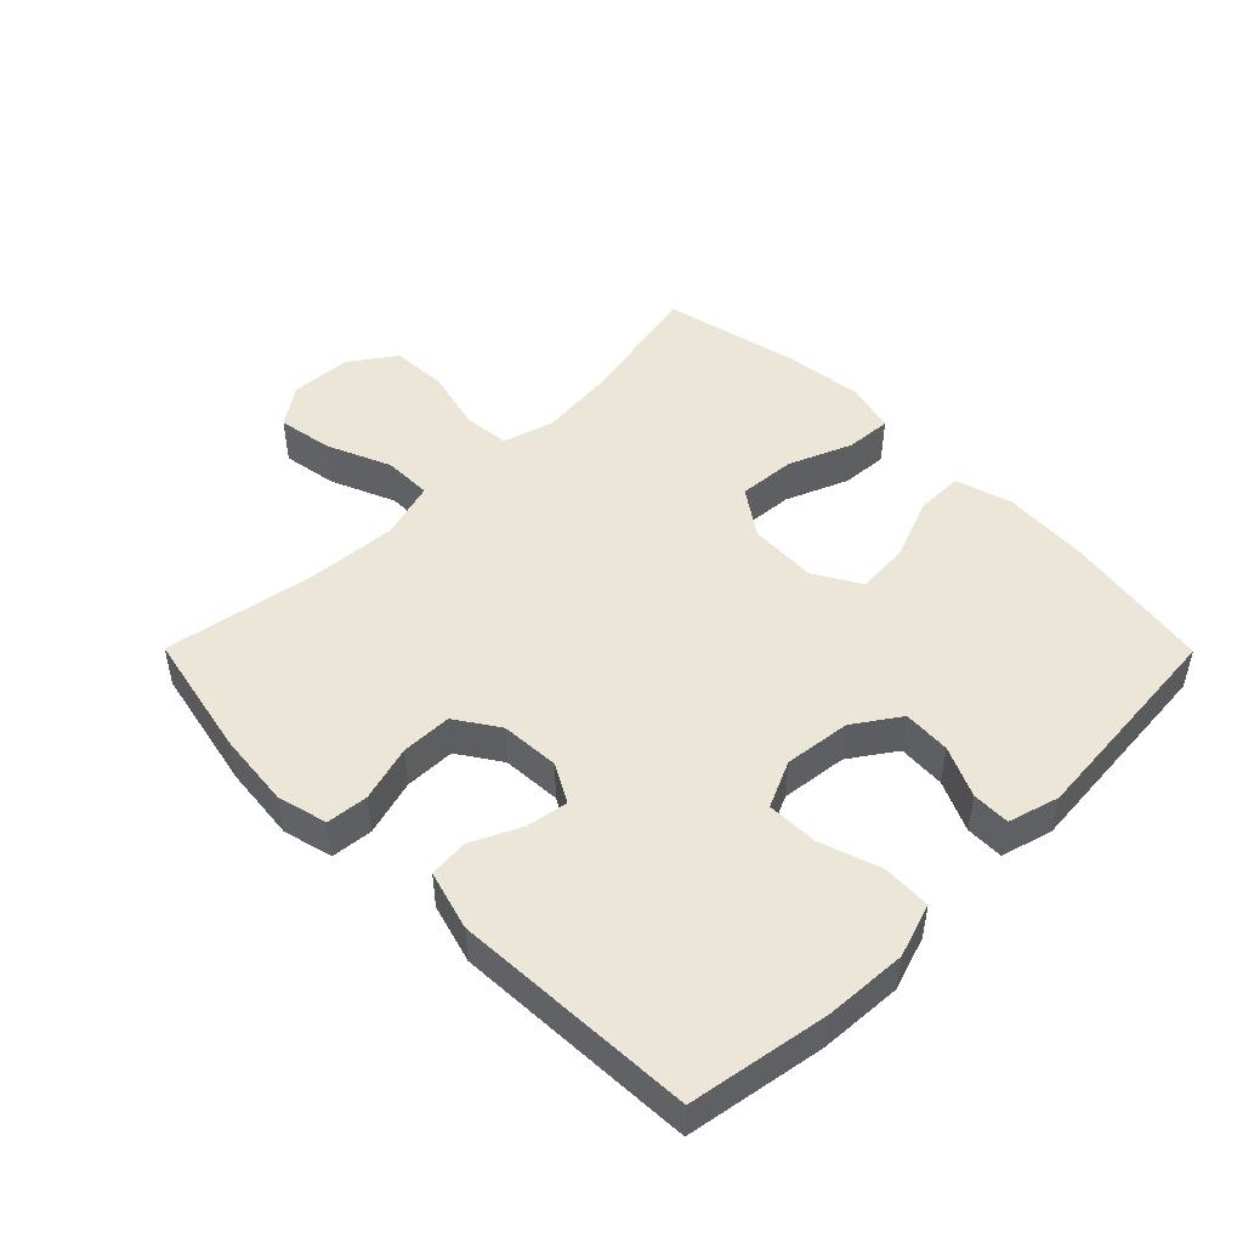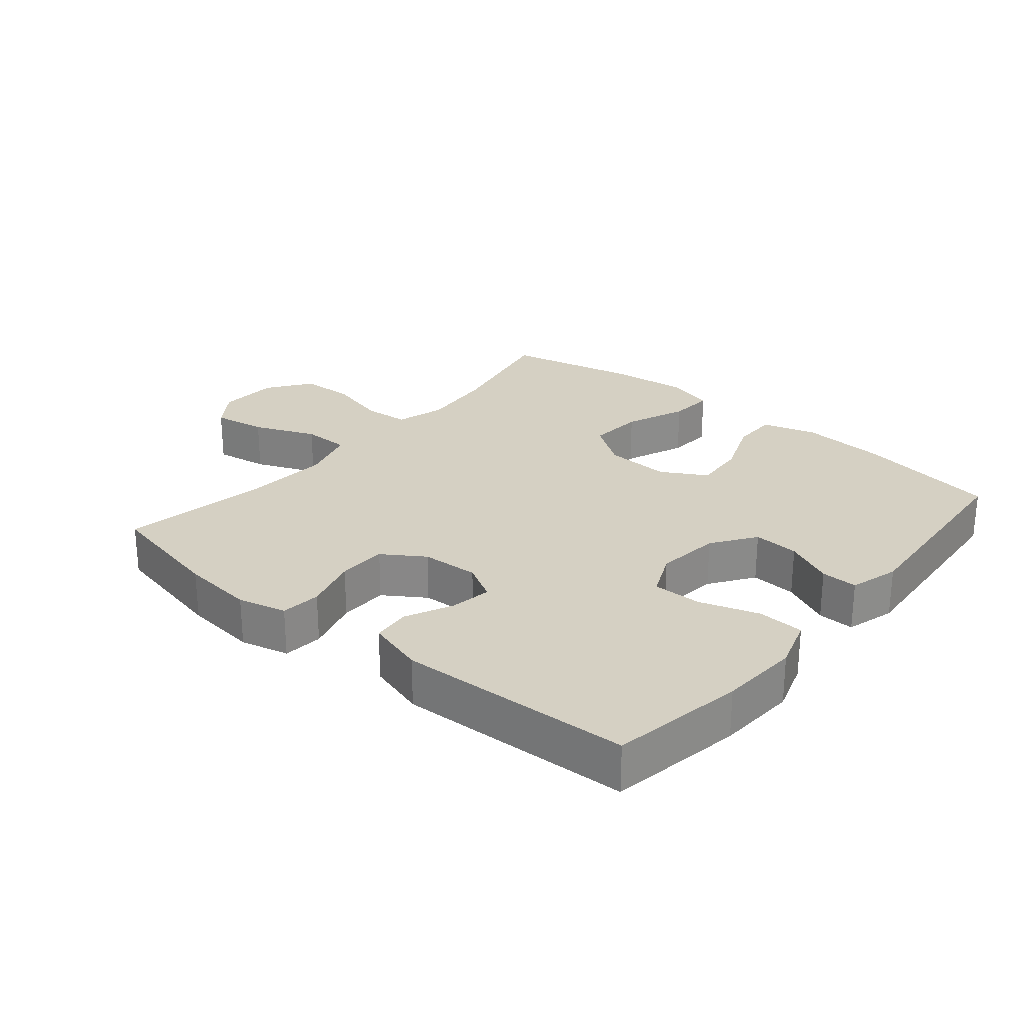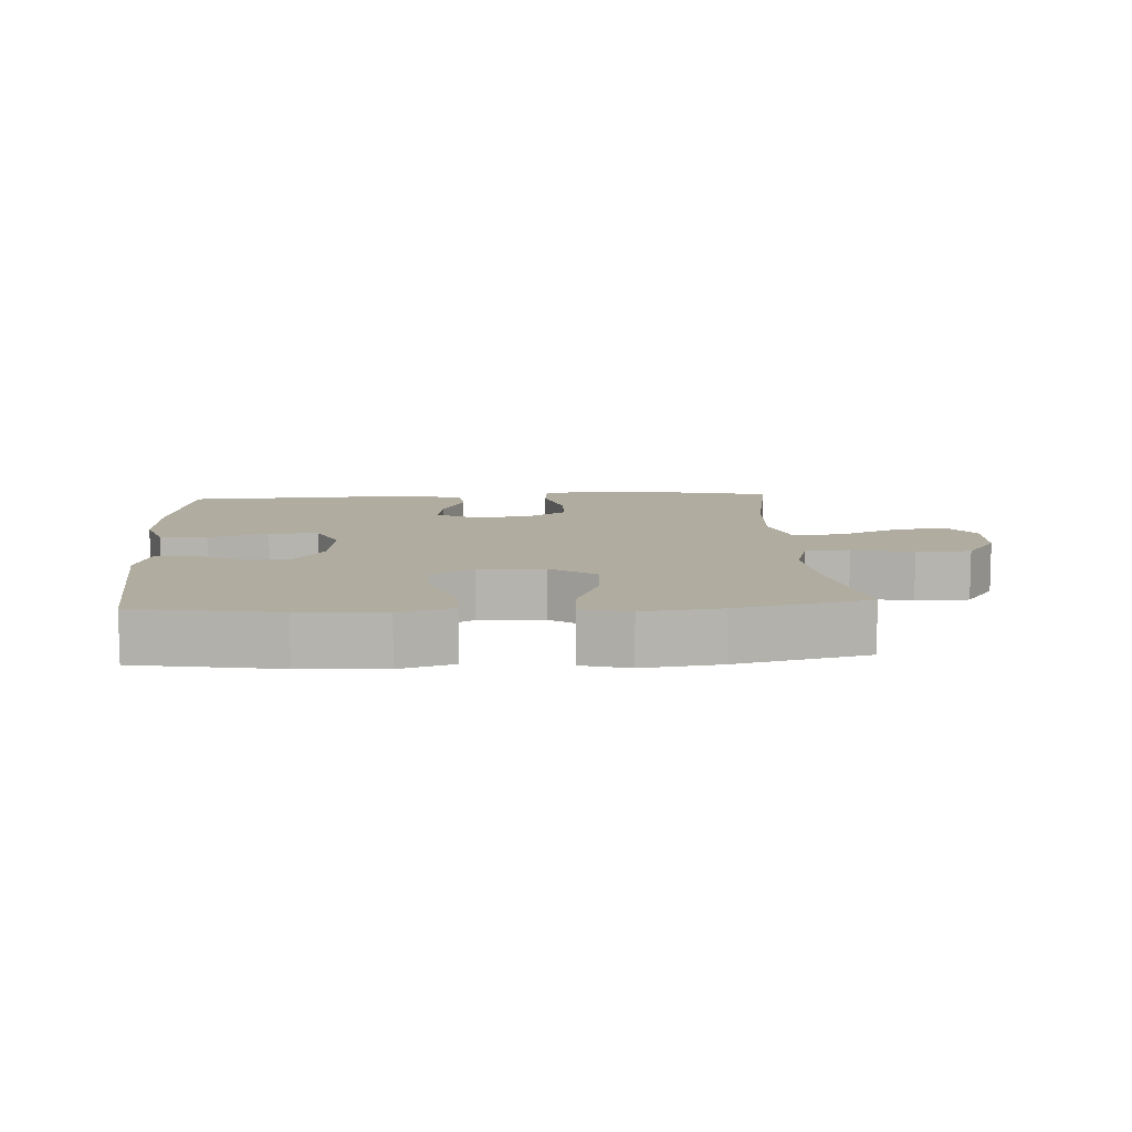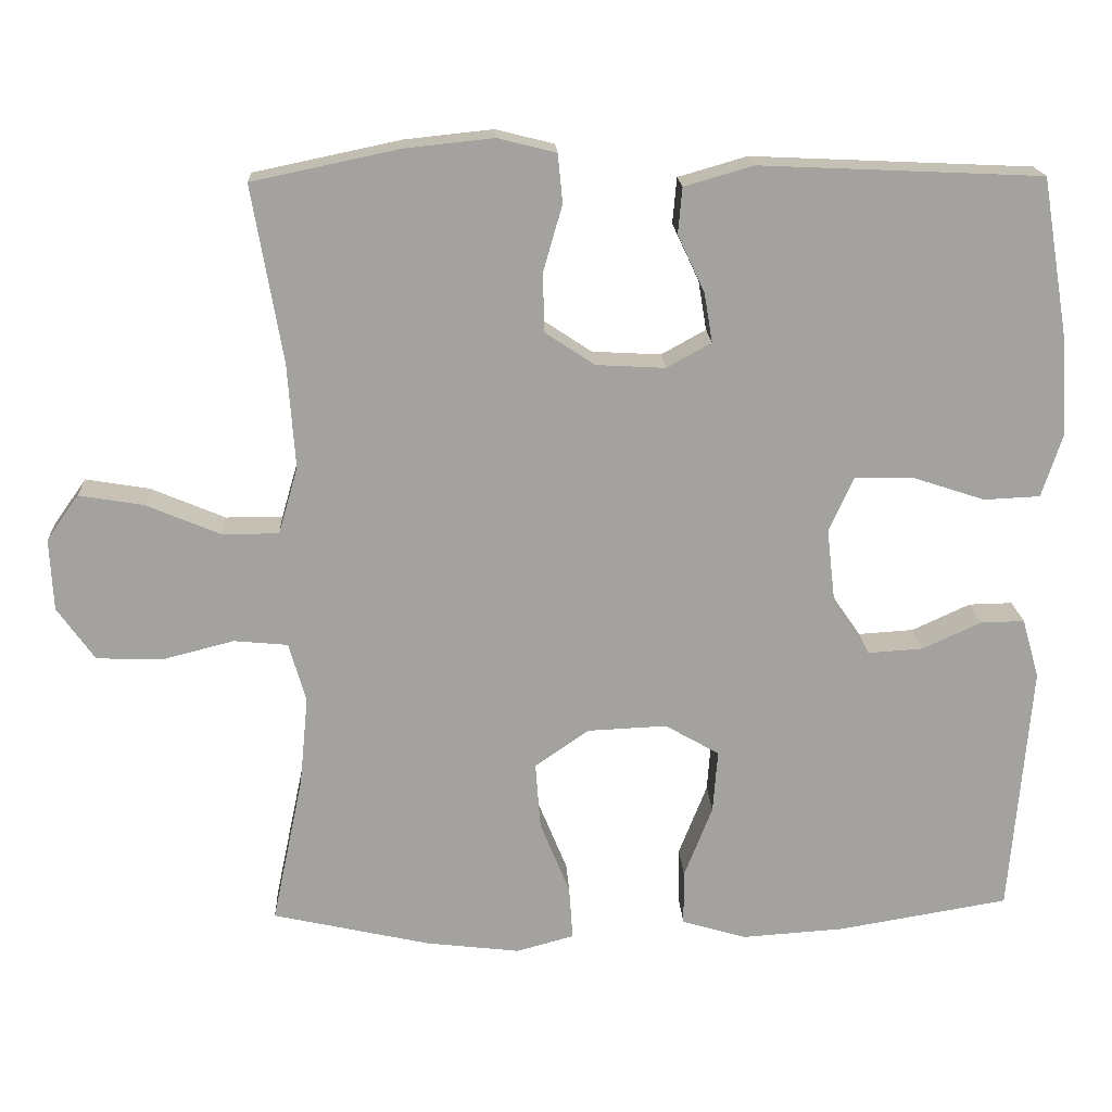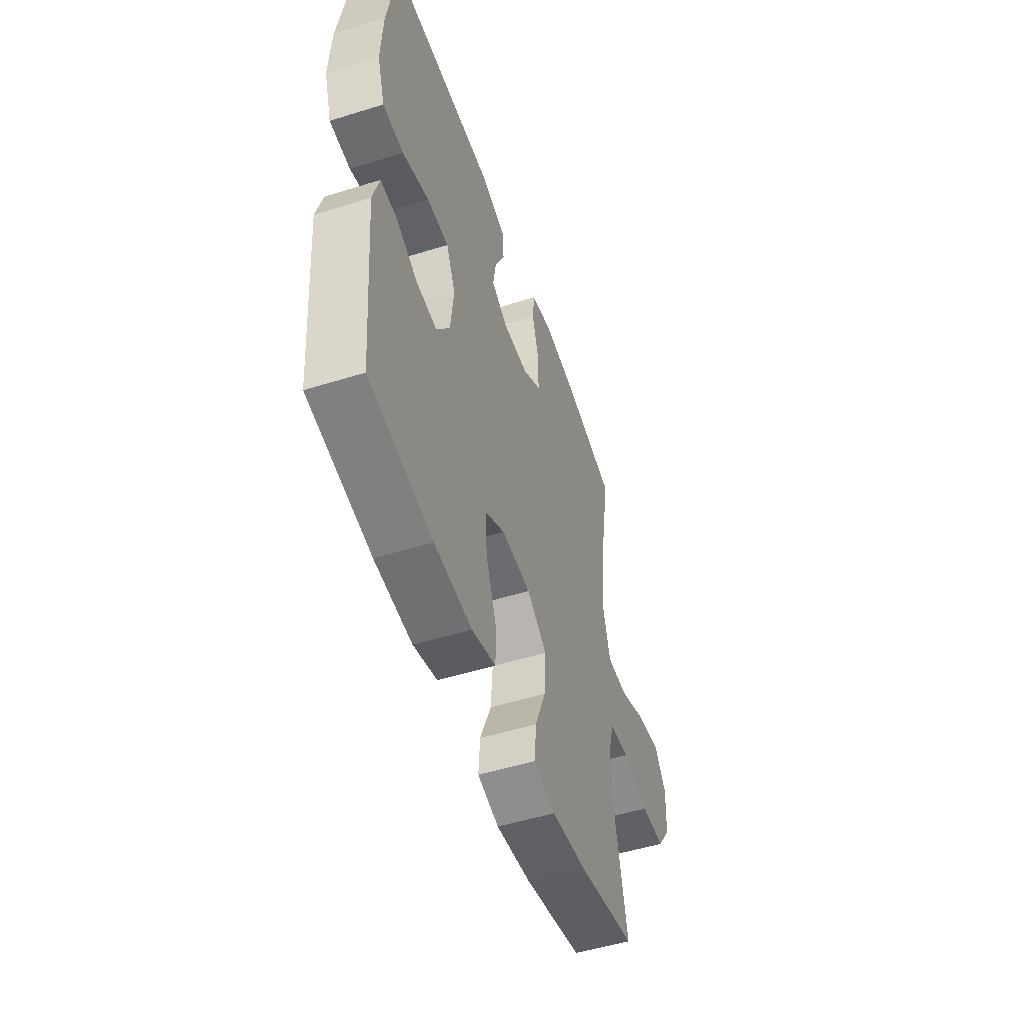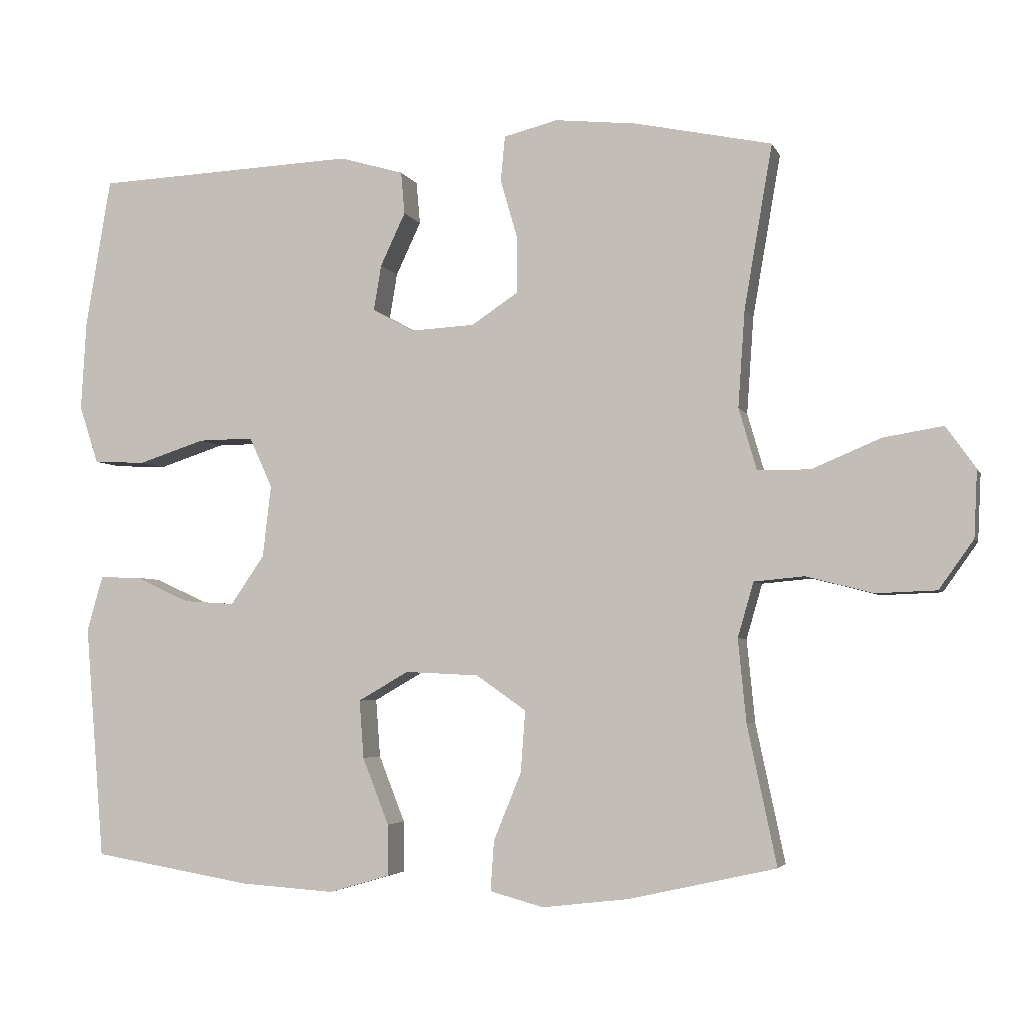
<metadata>
{"format":"obj","ext":"obj","renderer":"f3d","projection":"perspective","resolution":1024,"background":"white","views":[{"elev":48.6,"azim":45.2,"up":"+Y"},{"elev":26.4,"azim":40.0,"up":"+Y"},{"elev":10.0,"azim":176.4,"up":"+Y"},{"elev":17.8,"azim":-2.7,"up":"+Z"},{"elev":-51.3,"azim":108.7,"up":"+Z"},{"elev":-4.1,"azim":-164.9,"up":"+Z"}]}
</metadata>
<code>
o path5416
v 0.5616 0.0375 -0.1666
v 0.5393 0.0375 -0.08877
v 0.4815 0.0375 -0.09008
v 0.4047 0.0375 -0.1254
v 0.3321 0.0375 -0.1301
v 0.2845 0.0375 -0.06068
v 0.2728 0.0375 0.04119
v 0.3053 0.0375 0.1125
v 0.383 0.0375 0.1114
v 0.4769 0.0375 0.08067
v 0.5506 0.0375 0.08419
v 0.5774 0.0375 0.1663
v 0.5701 0.0375 0.2928
v 0.5345 0.0375 0.5046
v 0.1652 0.0375 0.5209
v 0.0746 0.0375 0.4946
v 0.06928 0.0375 0.4345
v 0.1046 0.0375 0.3593
v 0.1154 0.0375 0.2947
v 0.05689 0.0375 0.2623
v -0.03382 0.0375 0.2672
v -0.09908 0.0375 0.3106
v -0.1004 0.0375 0.3882
v -0.07562 0.0375 0.4744
v -0.08178 0.0375 0.5381
v -0.1583 0.0375 0.5573
v -0.2742 0.0375 0.5451
v -0.4674 0.0375 0.5046
v -0.4275 0.0375 0.2732
v -0.4178 0.0375 0.1357
v -0.4432 0.0375 0.04781
v -0.5177 0.0375 0.04776
v -0.6152 0.0375 0.08874
v -0.6998 0.0375 0.1027
v -0.7419 0.0375 0.0431
v -0.7373 0.0375 -0.05131
v -0.6883 0.0375 -0.1203
v -0.6025 0.0375 -0.1234
v -0.5077 0.0375 -0.09918
v -0.4372 0.0375 -0.1058
v -0.4146 0.0375 -0.1835
v -0.4261 0.0375 -0.3012
v -0.4674 0.0375 -0.4971
v -0.2595 0.0375 -0.5436
v -0.137 0.0375 -0.558
v -0.06108 0.0375 -0.5375
v -0.06602 0.0375 -0.4669
v -0.1051 0.0375 -0.371
v -0.1116 0.0375 -0.2839
v -0.04066 0.0375 -0.2345
v 0.06341 0.0375 -0.2296
v 0.1343 0.0375 -0.2706
v 0.1282 0.0375 -0.3526
v 0.09105 0.0375 -0.4471
v 0.09132 0.0375 -0.5193
v 0.1765 0.0375 -0.5442
v 0.31 0.0375 -0.5351
v 0.5345 0.0375 -0.4971
v 0.5616 -0.0375 -0.1666
v 0.5393 -0.0375 -0.08877
v 0.4815 -0.0375 -0.09008
v 0.4047 -0.0375 -0.1254
v 0.3321 -0.0375 -0.1301
v 0.2845 -0.0375 -0.06068
v 0.2728 -0.0375 0.04119
v 0.3053 -0.0375 0.1125
v 0.383 -0.0375 0.1114
v 0.4769 -0.0375 0.08067
v 0.5506 -0.0375 0.08419
v 0.5774 -0.0375 0.1663
v 0.5701 -0.0375 0.2928
v 0.5345 -0.0375 0.5046
v 0.1652 -0.0375 0.5209
v 0.0746 -0.0375 0.4946
v 0.06928 -0.0375 0.4345
v 0.1046 -0.0375 0.3593
v 0.1154 -0.0375 0.2947
v 0.05689 -0.0375 0.2623
v -0.03382 -0.0375 0.2672
v -0.09908 -0.0375 0.3106
v -0.1004 -0.0375 0.3882
v -0.07562 -0.0375 0.4744
v -0.08178 -0.0375 0.5381
v -0.1583 -0.0375 0.5573
v -0.2742 -0.0375 0.5451
v -0.4674 -0.0375 0.5046
v -0.4275 -0.0375 0.2732
v -0.4178 -0.0375 0.1357
v -0.4432 -0.0375 0.04781
v -0.5177 -0.0375 0.04776
v -0.6152 -0.0375 0.08874
v -0.6998 -0.0375 0.1027
v -0.7419 -0.0375 0.0431
v -0.7373 -0.0375 -0.05131
v -0.6883 -0.0375 -0.1203
v -0.6025 -0.0375 -0.1234
v -0.5077 -0.0375 -0.09918
v -0.4372 -0.0375 -0.1058
v -0.4146 -0.0375 -0.1835
v -0.4261 -0.0375 -0.3012
v -0.4674 -0.0375 -0.4971
v -0.2595 -0.0375 -0.5436
v -0.137 -0.0375 -0.558
v -0.06108 -0.0375 -0.5375
v -0.06602 -0.0375 -0.4669
v -0.1051 -0.0375 -0.371
v -0.1116 -0.0375 -0.2839
v -0.04066 -0.0375 -0.2345
v 0.06341 -0.0375 -0.2296
v 0.1343 -0.0375 -0.2706
v 0.1282 -0.0375 -0.3526
v 0.09105 -0.0375 -0.4471
v 0.09132 -0.0375 -0.5193
v 0.1765 -0.0375 -0.5442
v 0.31 -0.0375 -0.5351
v 0.5345 -0.0375 -0.4971
v -0.2595 0.0375 -0.5436
v -0.137 0.0375 -0.558
v -0.06108 0.0375 -0.5375
v -0.06108 0.0375 -0.5375
v 0.09132 0.0375 -0.5193
v 0.09132 0.0375 -0.5193
v 0.1765 0.0375 -0.5442
v 0.31 0.0375 -0.5351
v -0.06602 0.0375 -0.4669
v 0.09105 0.0375 -0.4471
v -0.4674 0.0375 -0.4971
v -0.4674 0.0375 -0.4971
v 0.5345 0.0375 -0.4971
v 0.5345 0.0375 -0.4971
v -0.1051 0.0375 -0.371
v 0.1282 0.0375 -0.3526
v -0.4261 0.0375 -0.3012
v -0.1116 0.0375 -0.2839
v 0.1343 0.0375 -0.2706
v 0.1343 0.0375 -0.2706
v -0.4146 0.0375 -0.1835
v 0.5616 0.0375 -0.1666
v -0.04066 0.0375 -0.2345
v 0.06341 0.0375 -0.2296
v -0.4372 0.0375 -0.1058
v -0.4372 0.0375 -0.1058
v 0.4047 0.0375 -0.1254
v 0.3321 0.0375 -0.1301
v 0.5393 0.0375 -0.08877
v 0.5393 0.0375 -0.08877
v 0.2845 0.0375 -0.06068
v 0.4815 0.0375 -0.09008
v -0.6883 0.0375 -0.1203
v -0.6025 0.0375 -0.1234
v -0.5077 0.0375 -0.09918
v -0.7373 0.0375 -0.05131
v 0.2728 0.0375 0.04119
v -0.7419 0.0375 0.0431
v 0.3053 0.0375 0.1125
v 0.3053 0.0375 0.1125
v -0.6998 0.0375 0.1027
v -0.6998 0.0375 0.1027
v -0.4432 0.0375 0.04781
v -0.4432 0.0375 0.04781
v -0.5177 0.0375 0.04776
v -0.6152 0.0375 0.08874
v -0.4178 0.0375 0.1357
v 0.383 0.0375 0.1114
v 0.4769 0.0375 0.08067
v 0.5506 0.0375 0.08419
v 0.5506 0.0375 0.08419
v 0.5774 0.0375 0.1663
v -0.4275 0.0375 0.2732
v 0.5701 0.0375 0.2928
v 0.05689 0.0375 0.2623
v -0.03382 0.0375 0.2672
v 0.1154 0.0375 0.2947
v 0.1154 0.0375 0.2947
v -0.09908 0.0375 0.3106
v 0.1046 0.0375 0.3593
v -0.1004 0.0375 0.3882
v 0.06928 0.0375 0.4345
v -0.07562 0.0375 0.4744
v -0.4674 0.0375 0.5046
v -0.4674 0.0375 0.5046
v 0.0746 0.0375 0.4946
v 0.0746 0.0375 0.4946
v -0.08178 0.0375 0.5381
v -0.08178 0.0375 0.5381
v 0.5345 0.0375 0.5046
v 0.5345 0.0375 0.5046
v 0.1652 0.0375 0.5209
v -0.2742 0.0375 0.5451
v -0.1583 0.0375 0.5573
v -0.2595 -0.0375 -0.5436
v -0.137 -0.0375 -0.558
v -0.06108 -0.0375 -0.5375
v -0.06108 -0.0375 -0.5375
v 0.09132 -0.0375 -0.5193
v 0.09132 -0.0375 -0.5193
v 0.1765 -0.0375 -0.5442
v 0.31 -0.0375 -0.5351
v -0.06602 -0.0375 -0.4669
v 0.09105 -0.0375 -0.4471
v -0.4674 -0.0375 -0.4971
v -0.4674 -0.0375 -0.4971
v 0.5345 -0.0375 -0.4971
v 0.5345 -0.0375 -0.4971
v -0.1051 -0.0375 -0.371
v 0.1282 -0.0375 -0.3526
v -0.4261 -0.0375 -0.3012
v -0.1116 -0.0375 -0.2839
v 0.1343 -0.0375 -0.2706
v 0.1343 -0.0375 -0.2706
v -0.4146 -0.0375 -0.1835
v 0.5616 -0.0375 -0.1666
v -0.04066 -0.0375 -0.2345
v 0.06341 -0.0375 -0.2296
v -0.4372 -0.0375 -0.1058
v -0.4372 -0.0375 -0.1058
v 0.4047 -0.0375 -0.1254
v 0.3321 -0.0375 -0.1301
v 0.5393 -0.0375 -0.08877
v 0.5393 -0.0375 -0.08877
v 0.2845 -0.0375 -0.06068
v 0.4815 -0.0375 -0.09008
v -0.6883 -0.0375 -0.1203
v -0.6025 -0.0375 -0.1234
v -0.5077 -0.0375 -0.09918
v -0.7373 -0.0375 -0.05131
v 0.2728 -0.0375 0.04119
v -0.7419 -0.0375 0.0431
v 0.3053 -0.0375 0.1125
v 0.3053 -0.0375 0.1125
v -0.6998 -0.0375 0.1027
v -0.6998 -0.0375 0.1027
v -0.4432 -0.0375 0.04781
v -0.4432 -0.0375 0.04781
v -0.5177 -0.0375 0.04776
v -0.6152 -0.0375 0.08874
v -0.4178 -0.0375 0.1357
v 0.383 -0.0375 0.1114
v 0.4769 -0.0375 0.08067
v 0.5506 -0.0375 0.08419
v 0.5506 -0.0375 0.08419
v 0.5774 -0.0375 0.1663
v -0.4275 -0.0375 0.2732
v 0.5701 -0.0375 0.2928
v 0.05689 -0.0375 0.2623
v -0.03382 -0.0375 0.2672
v 0.1154 -0.0375 0.2947
v 0.1154 -0.0375 0.2947
v -0.09908 -0.0375 0.3106
v 0.1046 -0.0375 0.3593
v -0.1004 -0.0375 0.3882
v 0.06928 -0.0375 0.4345
v -0.07562 -0.0375 0.4744
v -0.4674 -0.0375 0.5046
v -0.4674 -0.0375 0.5046
v 0.0746 -0.0375 0.4946
v 0.0746 -0.0375 0.4946
v -0.08178 -0.0375 0.5381
v -0.08178 -0.0375 0.5381
v 0.5345 -0.0375 0.5046
v 0.5345 -0.0375 0.5046
v 0.1652 -0.0375 0.5209
v -0.2742 -0.0375 0.5451
v -0.1583 -0.0375 0.5573
f 213 237 233
f 253 264 251
f 213 215 208
f 233 235 225
f 217 212 222
f 198 218 206
f 242 244 238
f 221 227 214
f 227 245 214
f 218 209 206
f 191 205 207
f 197 200 195
f 226 224 236
f 208 215 211
f 246 237 213
f 209 221 214
f 238 244 229
f 224 226 223
f 217 218 198
f 208 211 207
f 228 236 231
f 212 217 203
f 222 212 219
f 203 217 198
f 263 251 264
f 191 207 201
f 249 243 237
f 250 262 252
f 197 206 200
f 244 247 229
f 251 243 249
f 199 192 193
f 243 263 254
f 192 205 191
f 205 192 199
f 205 208 207
f 256 252 262
f 249 237 246
f 229 245 227
f 260 262 244
f 245 229 247
f 250 247 262
f 258 264 253
f 214 245 213
f 226 236 228
f 225 235 224
f 215 233 225
f 218 221 209
f 247 244 262
f 236 224 235
f 239 242 238
f 243 251 263
f 198 206 197
f 240 242 239
f 213 233 215
f 245 246 213
f 44 45 103 102
f 45 120 194 103
f 122 56 114 196
f 56 57 115 114
f 46 47 105 104
f 54 55 113 112
f 128 44 102 202
f 57 130 204 115
f 47 48 106 105
f 53 54 112 111
f 42 43 101 100
f 48 49 107 106
f 136 53 111 210
f 41 42 100 99
f 58 1 59 116
f 49 50 108 107
f 51 52 110 109
f 50 51 109 108
f 142 41 99 216
f 4 5 63 62
f 1 146 220 59
f 5 6 64 63
f 3 4 62 61
f 2 3 61 60
f 37 38 96 95
f 38 39 97 96
f 36 37 95 94
f 39 40 98 97
f 6 7 65 64
f 35 36 94 93
f 7 156 230 65
f 158 35 93 232
f 160 32 90 234
f 33 34 92 91
f 32 33 91 90
f 30 31 89 88
f 9 10 68 67
f 10 167 241 68
f 11 12 70 69
f 8 9 67 66
f 29 30 88 87
f 12 13 71 70
f 20 21 79 78
f 174 20 78 248
f 21 22 80 79
f 18 19 77 76
f 22 23 81 80
f 17 18 76 75
f 23 24 82 81
f 181 29 87 255
f 183 17 75 257
f 24 185 259 82
f 13 187 261 71
f 15 16 74 73
f 14 15 73 72
f 27 28 86 85
f 26 27 85 84
f 25 26 84 83
f 139 159 163
f 179 177 190
f 139 134 141
f 159 151 161
f 143 148 138
f 124 132 144
f 168 164 170
f 147 140 153
f 153 140 171
f 144 132 135
f 117 133 131
f 123 121 126
f 152 162 150
f 134 137 141
f 172 139 163
f 135 140 147
f 164 155 170
f 150 149 152
f 143 124 144
f 134 133 137
f 154 157 162
f 138 129 143
f 148 145 138
f 129 124 143
f 189 190 177
f 117 127 133
f 175 163 169
f 176 178 188
f 123 126 132
f 170 155 173
f 177 175 169
f 125 119 118
f 169 180 189
f 118 117 131
f 131 125 118
f 131 133 134
f 182 188 178
f 175 172 163
f 155 153 171
f 186 170 188
f 171 173 155
f 176 188 173
f 184 179 190
f 140 139 171
f 152 154 162
f 151 150 161
f 141 151 159
f 144 135 147
f 173 188 170
f 162 161 150
f 165 164 168
f 169 189 177
f 124 123 132
f 166 165 168
f 139 141 159
f 171 139 172

</code>
